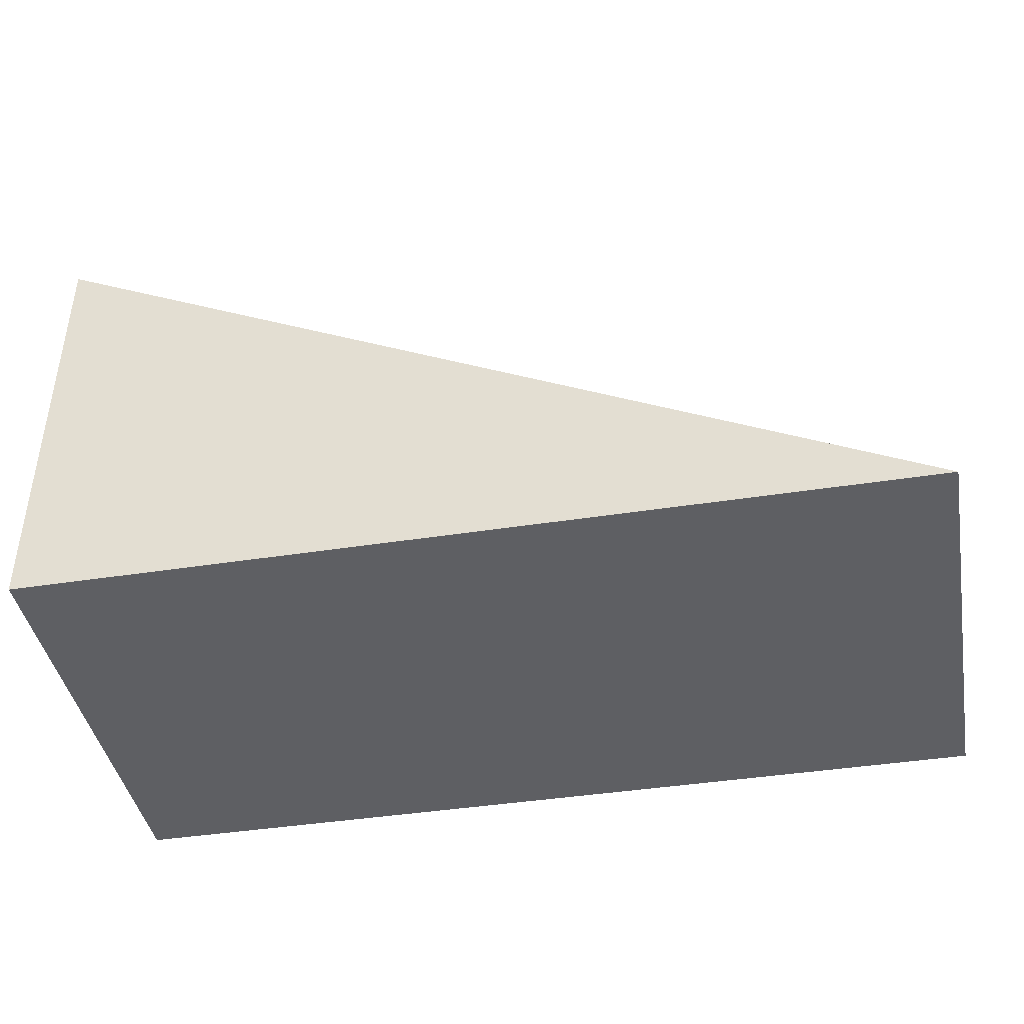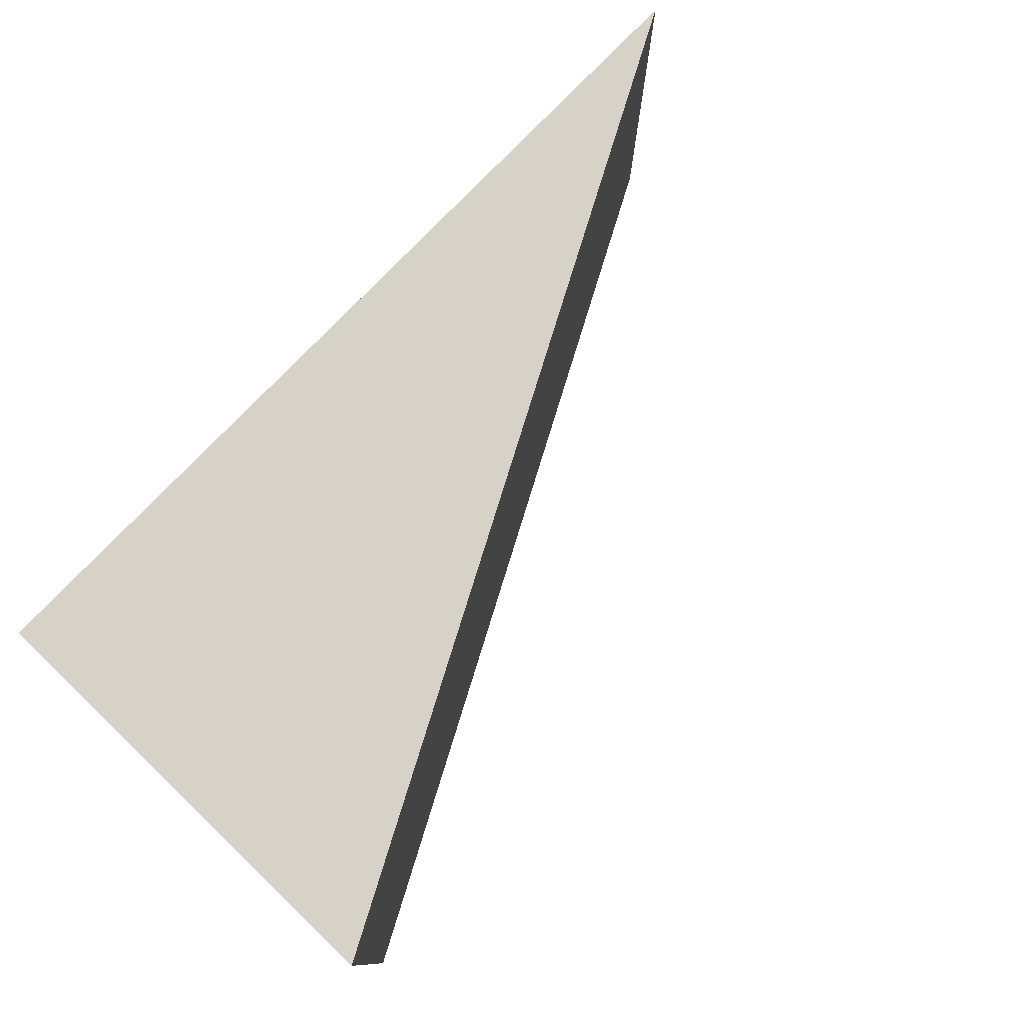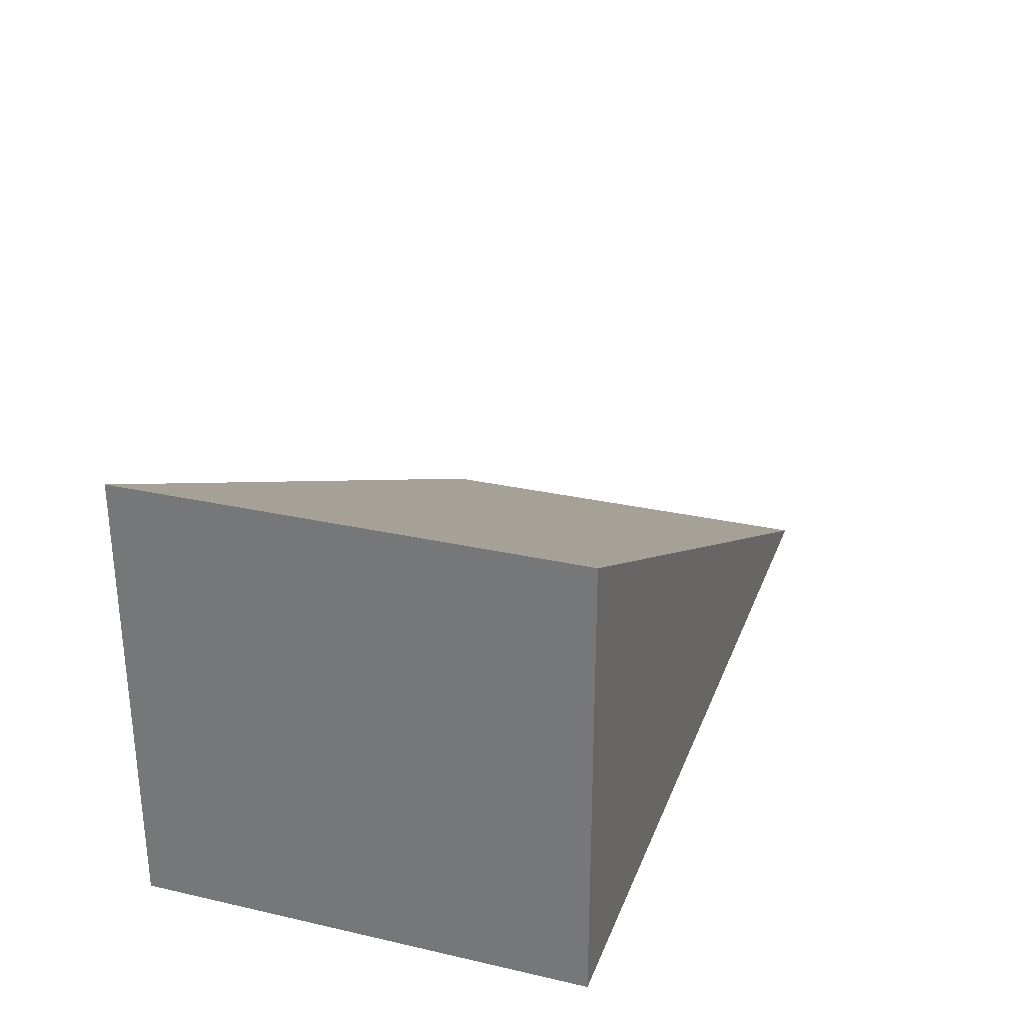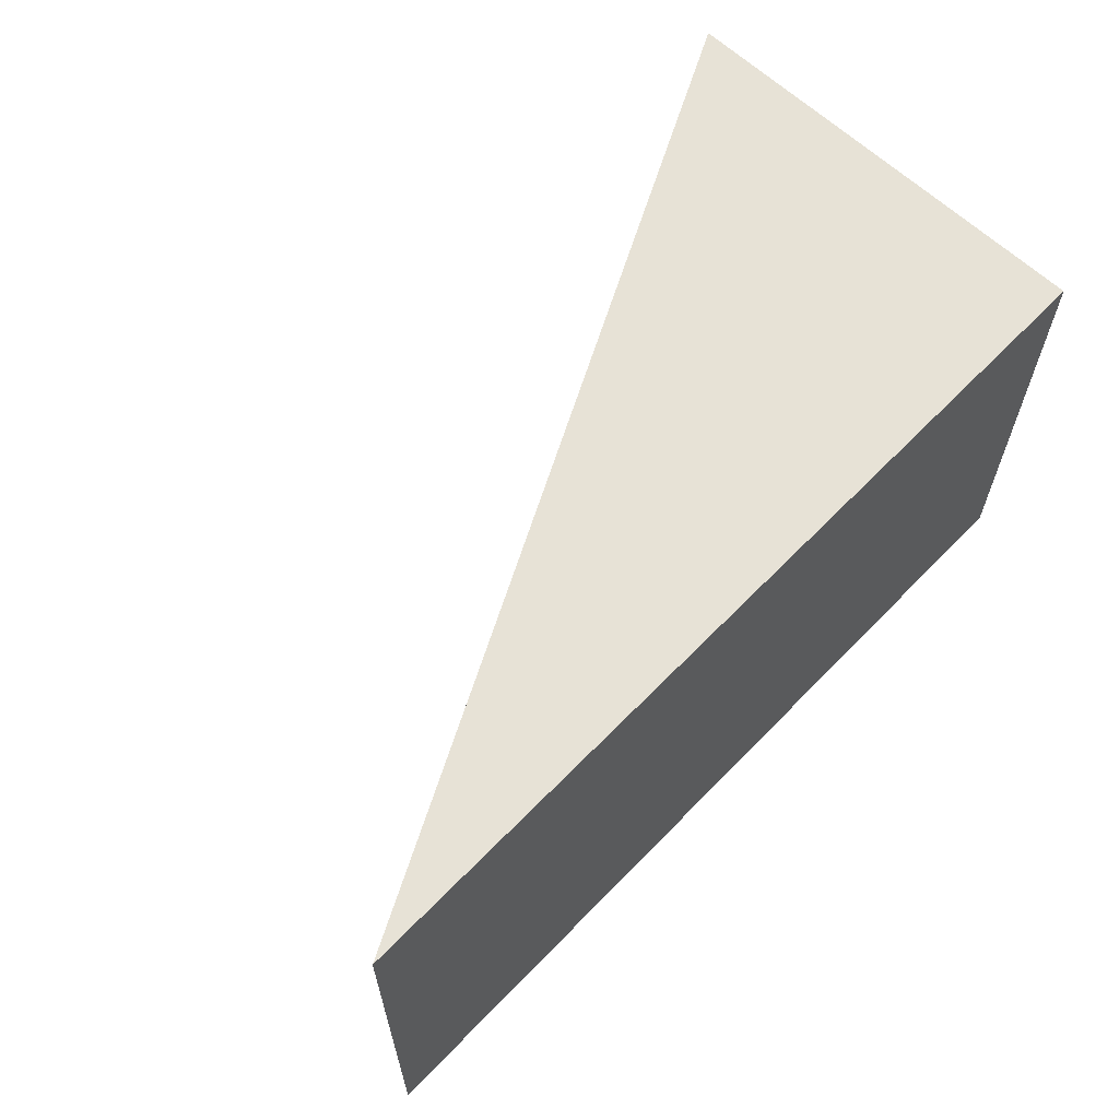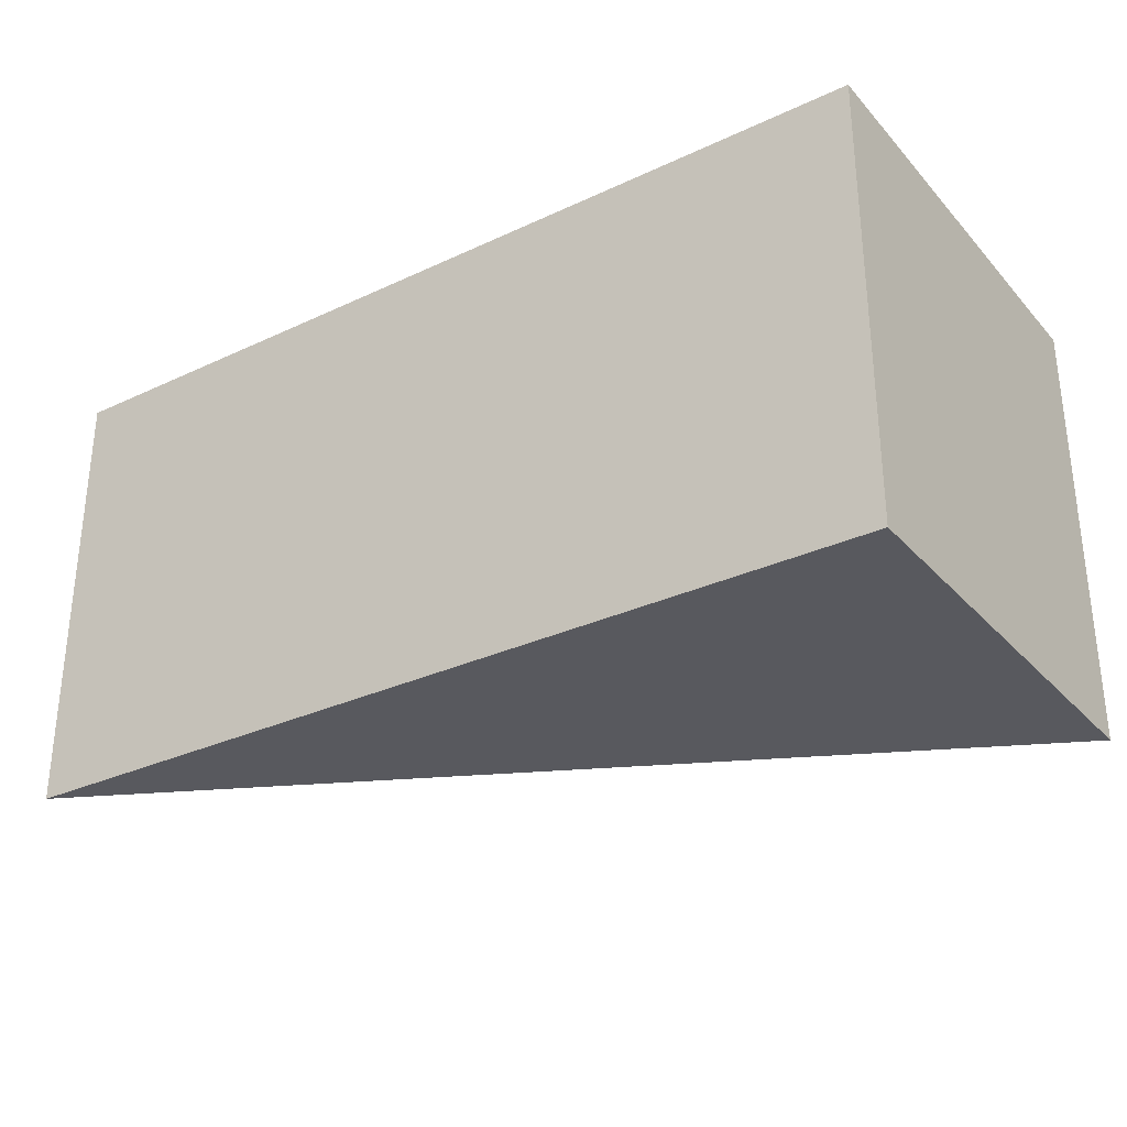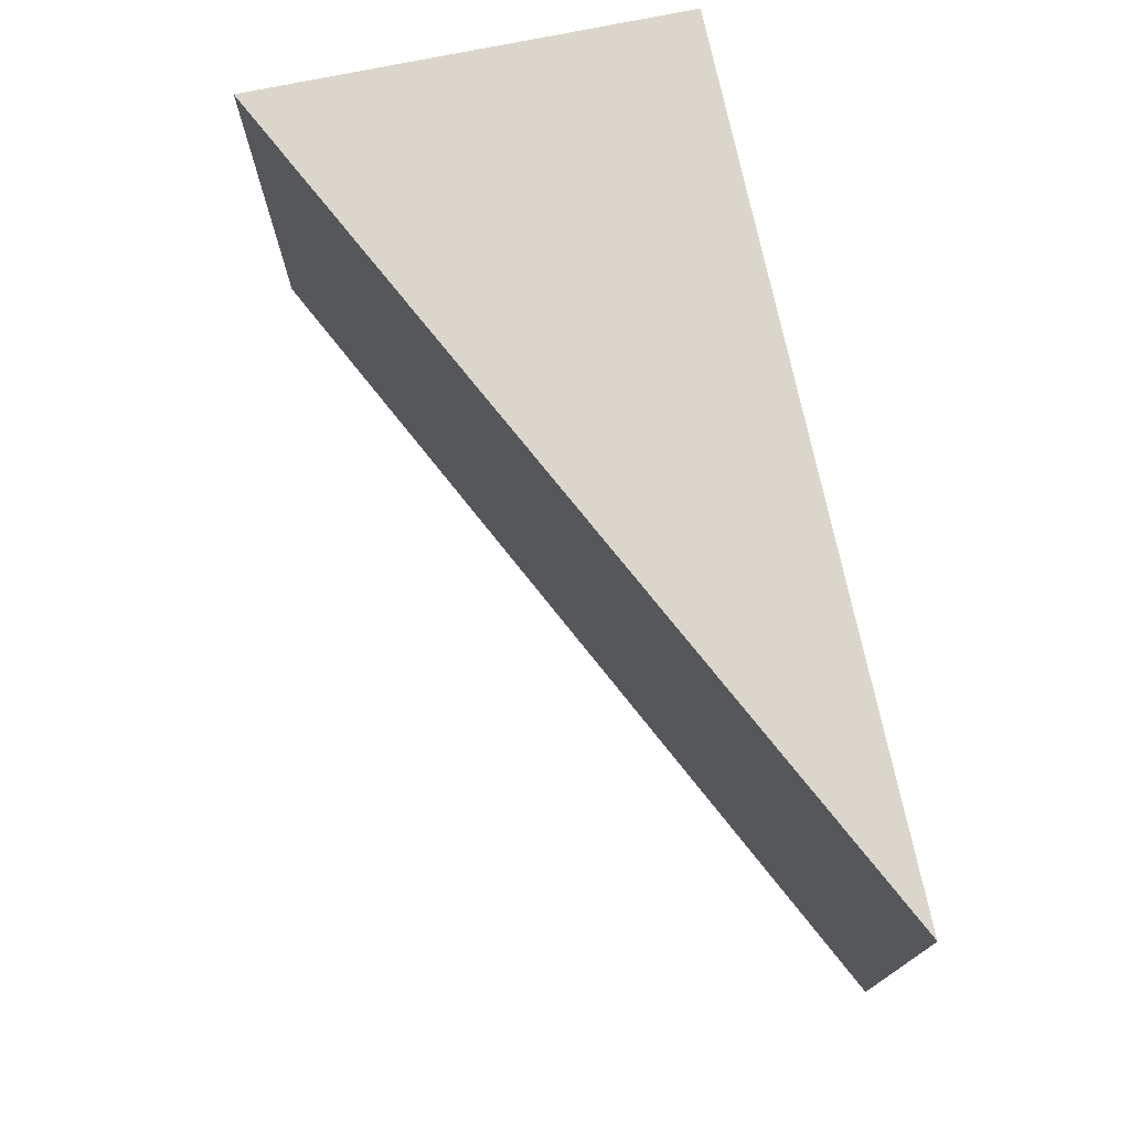
<metadata>
{"format":"obj","ext":"obj","renderer":"f3d","projection":"perspective","resolution":1024,"background":"white","views":[{"elev":-42.0,"azim":-169.4,"up":"+Y"},{"elev":77.3,"azim":133.7,"up":"+Z"},{"elev":29.1,"azim":108.6,"up":"+Y"},{"elev":62.9,"azim":-46.1,"up":"+Z"},{"elev":-30.4,"azim":34.0,"up":"+Z"},{"elev":73.5,"azim":-101.7,"up":"+Z"}]}
</metadata>
<code>
v -0.5 0 0.5
v 1.5 0 0.5
v 1.5 1 0.5
v 1.5 1 -0.5
v -0.5 0 -0.5
v 1.5 0 -0.5
f 1 2 3
f 4 6 5
f 5 6 2 1
f 2 6 4 3
f 4 5 1 3

</code>
